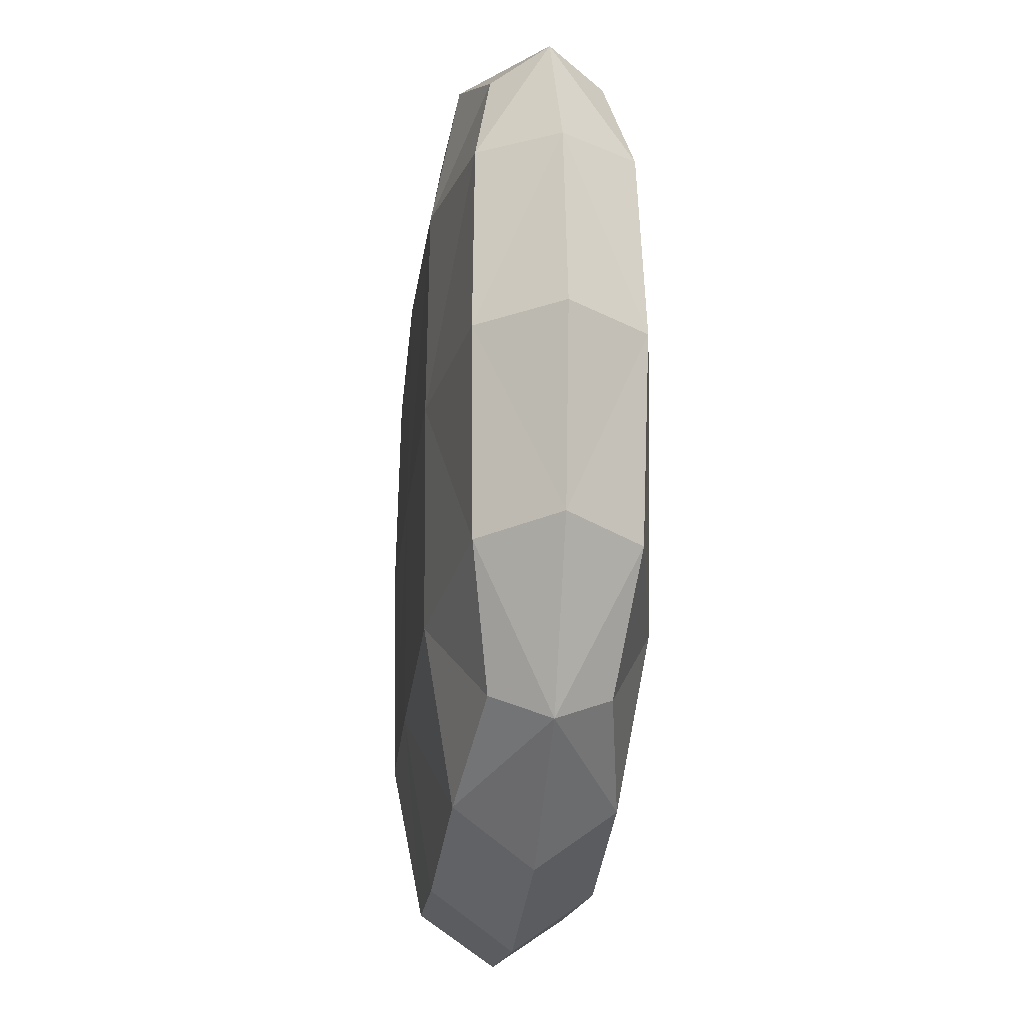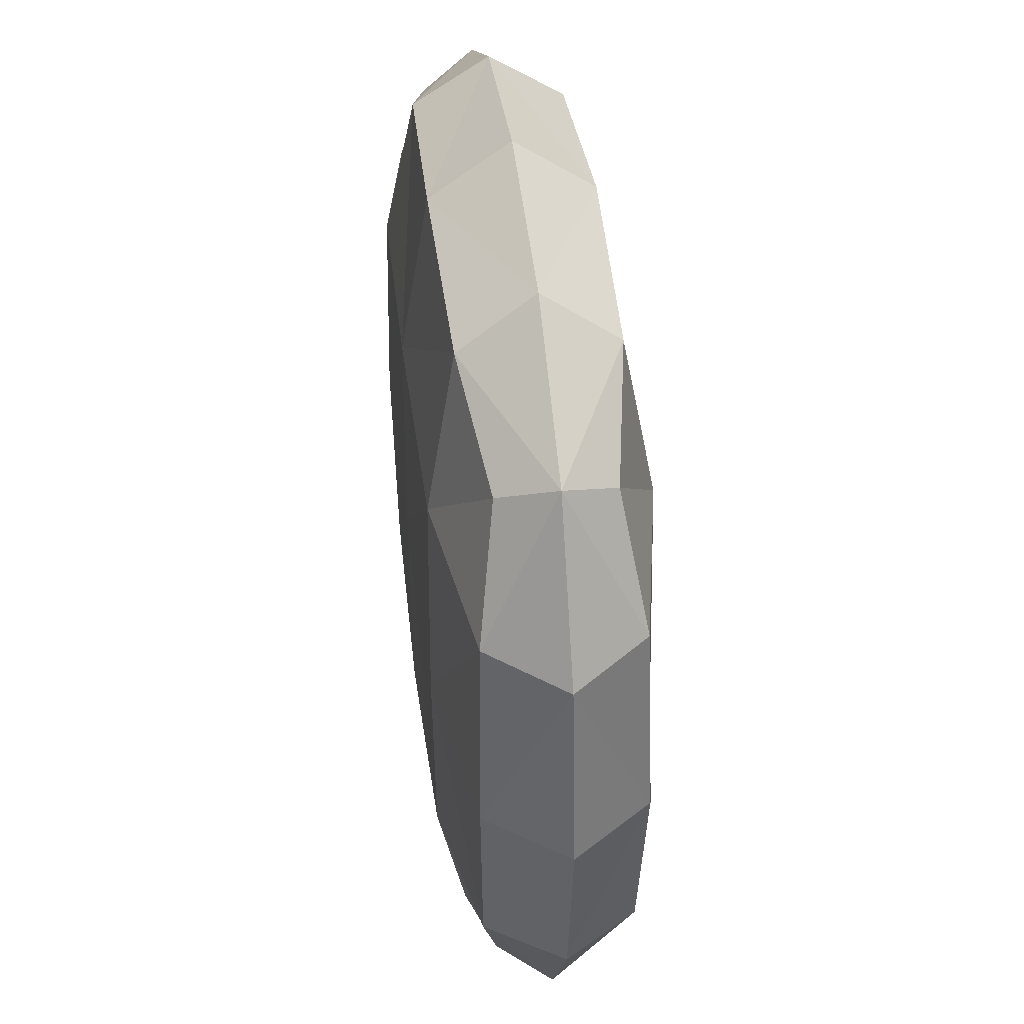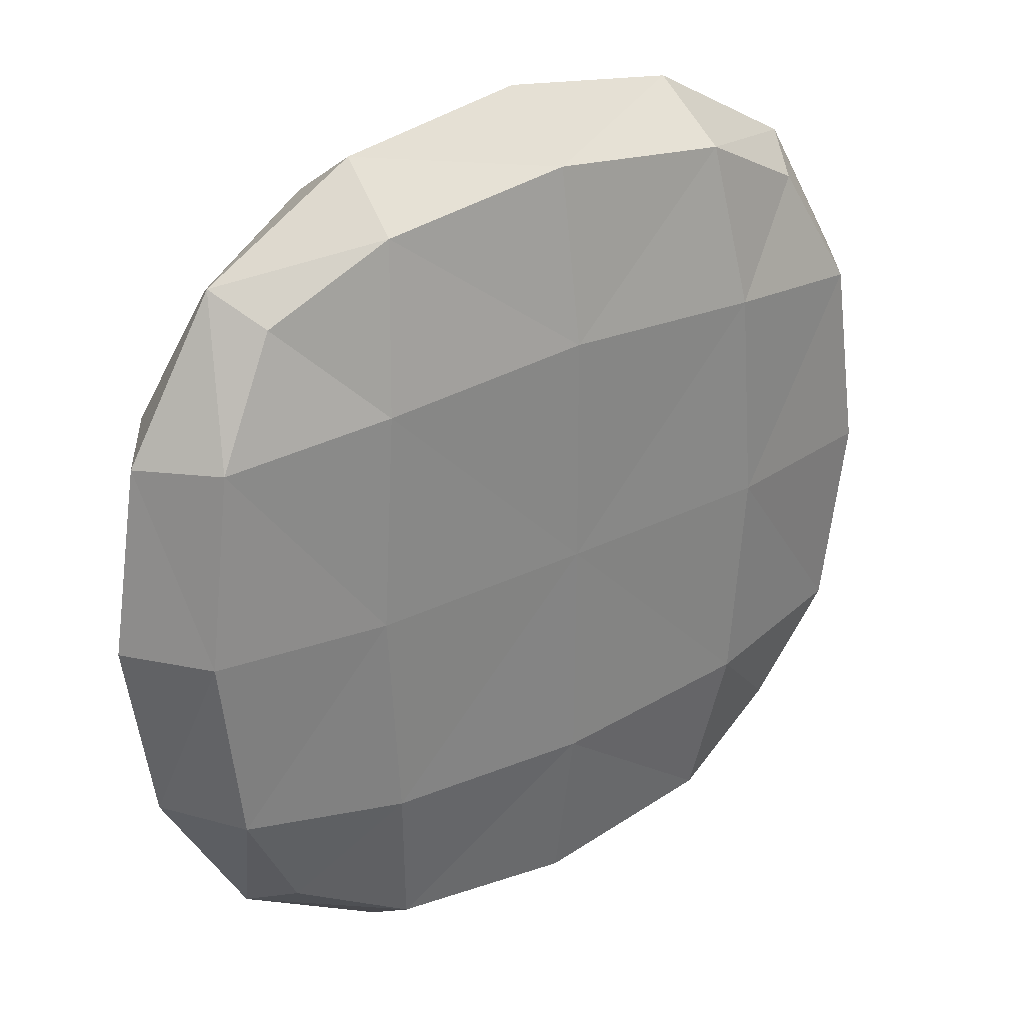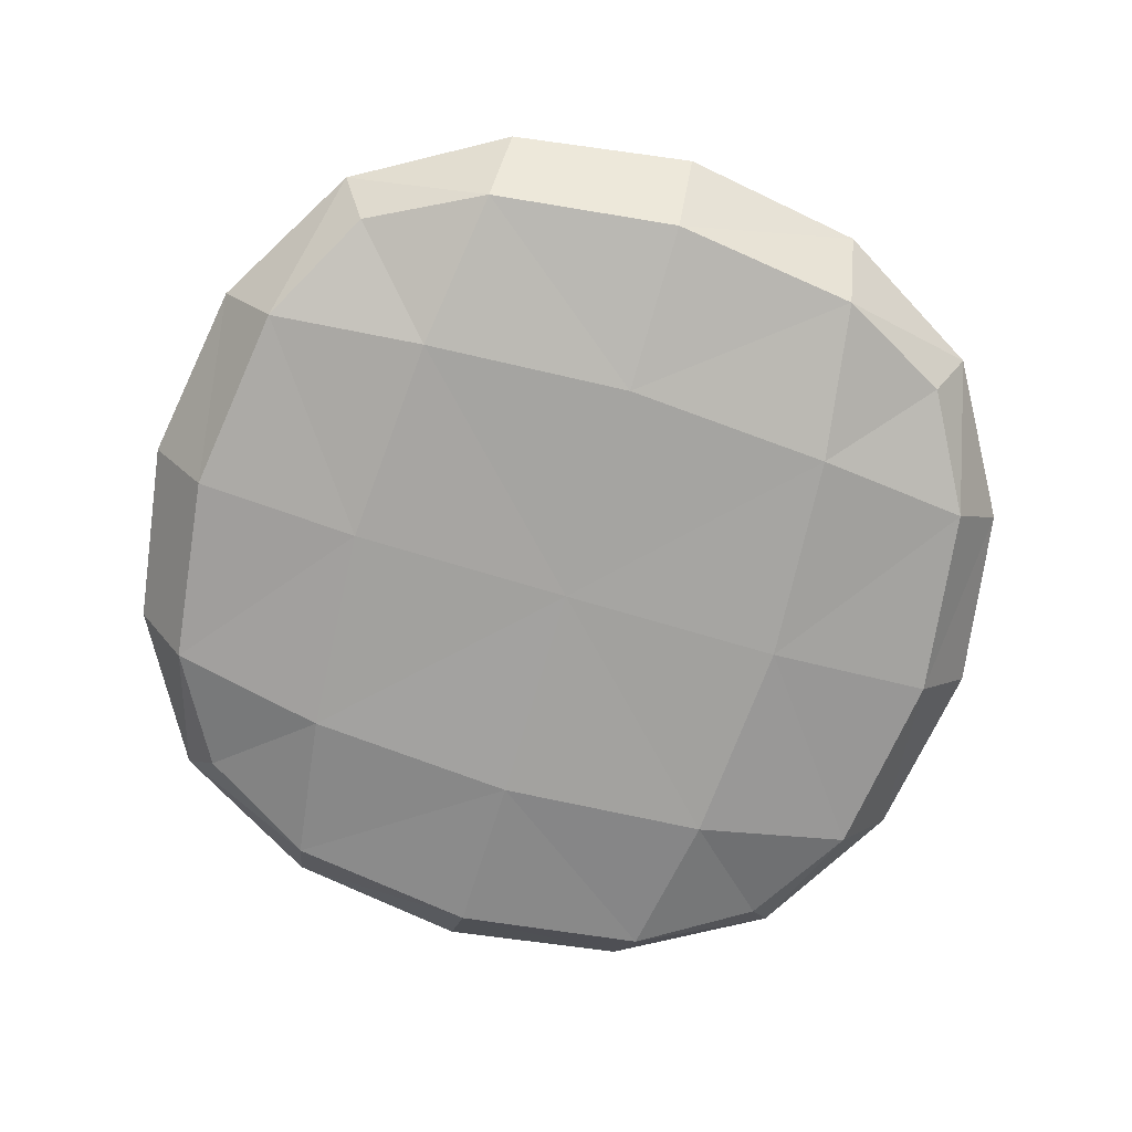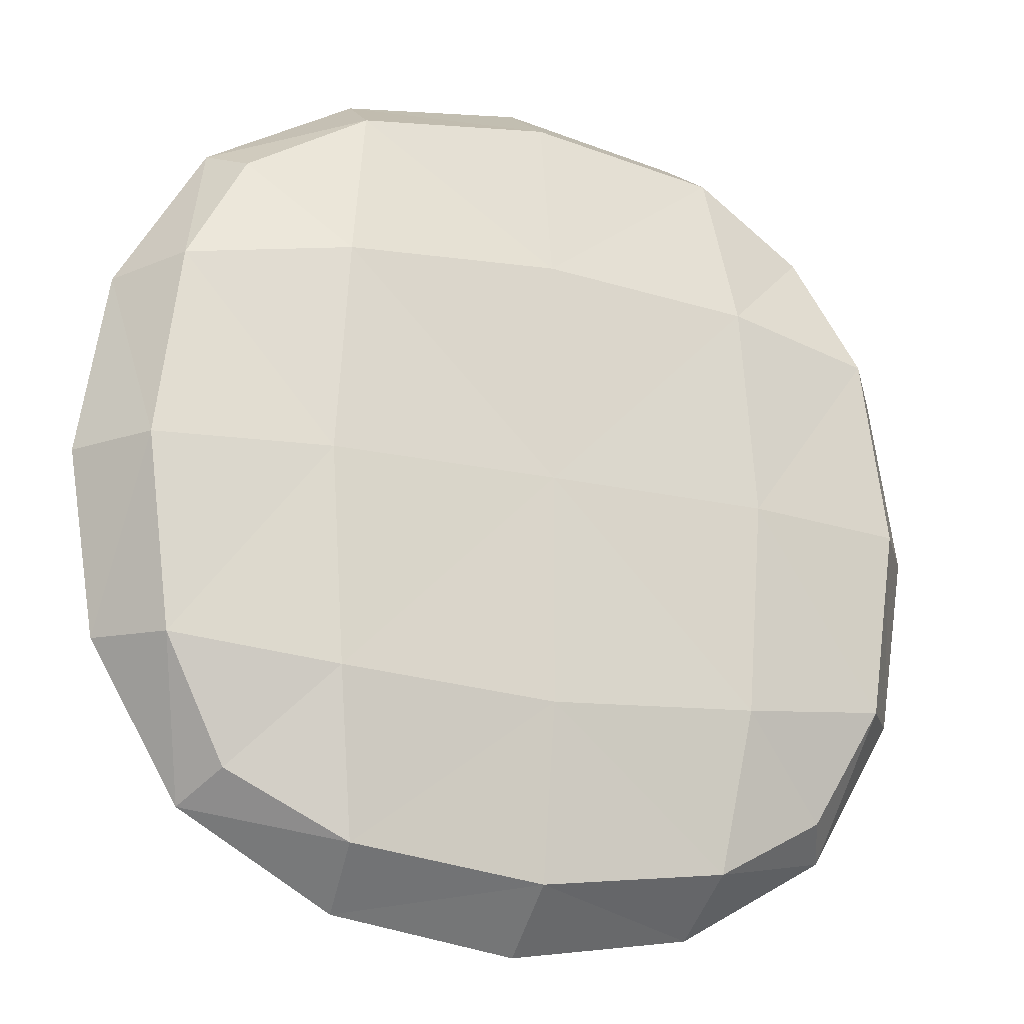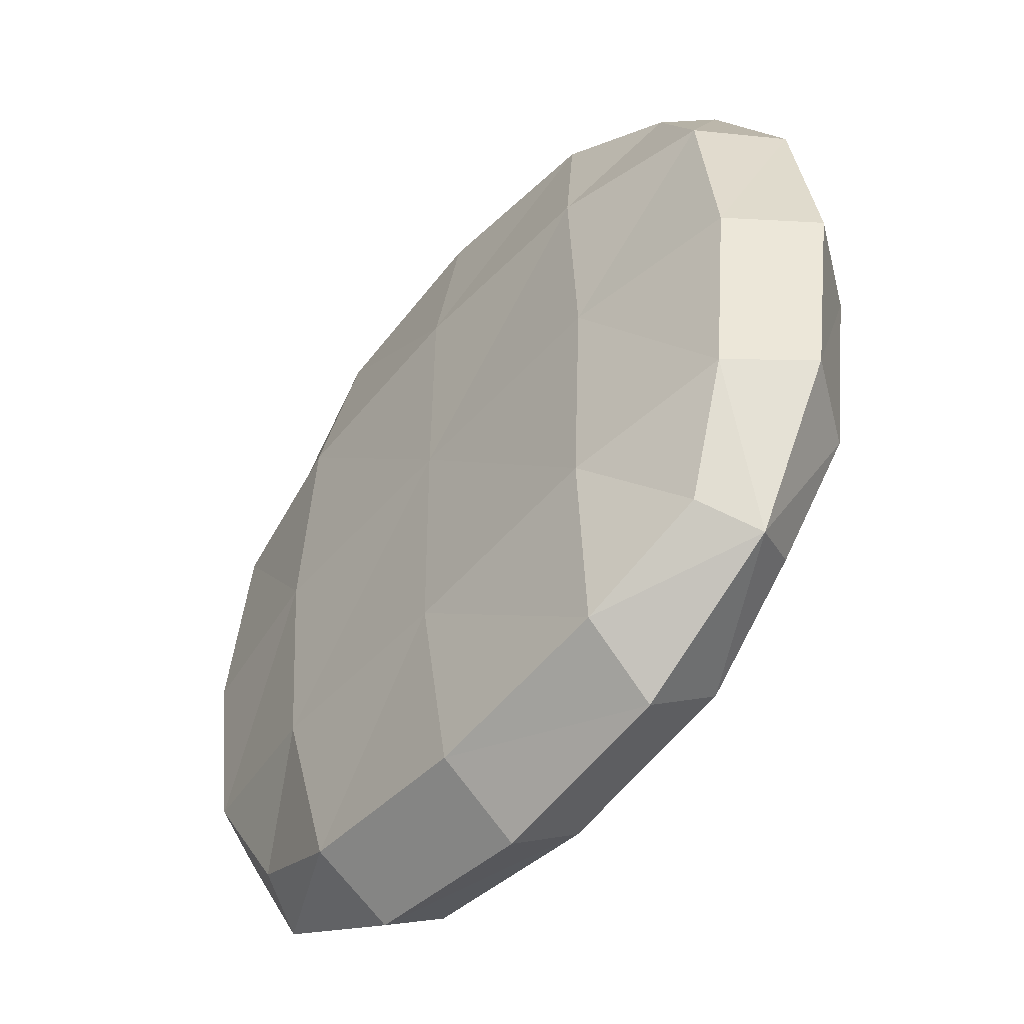
<metadata>
{"format":"obj","ext":"obj","renderer":"f3d","projection":"perspective","resolution":1024,"background":"white","views":[{"elev":-23.7,"azim":83.9,"up":"+Z"},{"elev":43.1,"azim":83.0,"up":"+Z"},{"elev":29.0,"azim":-36.9,"up":"+Z"},{"elev":-72.9,"azim":73.4,"up":"+Y"},{"elev":-19.9,"azim":157.4,"up":"+Z"},{"elev":-50.1,"azim":50.4,"up":"+Z"}]}
</metadata>
<code>
o BurgerPatty_Burned_Cube.045
v -0.6678 0 -0.2889
v 0.2889 0 -0.6678
v 0.6678 0 0.2889
v -0.2889 0 0.6678
v 0.3339 -0.1606 0.3339
v -0.3339 0.1606 0.3339
v 0.3339 0.1606 0.3339
v -0.3339 -0.1606 0.3339
v 0.2889 0 0.6678
v -0.2889 0 -0.6678
v -0.3339 -0.1606 -0.3339
v 0.3339 0.1606 -0.3339
v -0.3339 0.1606 -0.3339
v 0.3339 -0.1606 -0.3339
v 0.6678 0 -0.2889
v -0.6678 0 0.2889
v -0.5843 -0.1154 0.3002
v -0.5281 0 0.5281
v -0.5843 0.1154 -0.3002
v -0.5281 0 -0.5281
v -0.3002 -0.1154 -0.5843
v 0.3002 0.1154 -0.5843
v 0.5281 0 -0.5281
v 0.5843 -0.1154 -0.3002
v 0.5843 0.1154 0.3002
v 0.5281 0 0.5281
v 0.3002 -0.1154 0.5843
v -0.3002 0.1154 0.5843
v 0.3002 -0.1154 -0.5843
v -0.3002 0.1154 -0.5843
v -0.3002 -0.1154 0.5843
v 0.3002 0.1154 0.5843
v 0 0.1657 0.3564
v 0 -0.1657 0.3564
v 0 0 0.7127
v -0 0 -0.7127
v -0.5843 -0.1154 -0.3002
v -0.5843 0.1154 0.3002
v 0.5843 -0.1154 0.3002
v 0.5843 0.1154 -0.3002
v -0 0.1657 -0.3564
v -0 -0.1657 -0.3564
v -0.3564 -0.1657 0
v 0.3564 0.1657 -0
v -0.3564 0.1657 0
v 0.3564 -0.1657 -0
v 0.7127 0 -0
v -0.7127 0 0
v -0.4844 -0.08471 0.4844
v -0.4844 0.08471 0.4844
v -0.4844 -0.08471 -0.4844
v -0.4844 0.08471 -0.4844
v 0.4844 -0.08471 0.4844
v 0.4844 0.08471 0.4844
v 0.4844 -0.08471 -0.4844
v 0.4844 0.08471 -0.4844
v -0 -0.1217 -0.6236
v -0 0.1217 -0.6236
v 0 -0.1217 0.6236
v 0 0.1217 0.6236
v -0.6236 -0.1217 0
v -0.6236 0.1217 0
v 0.6236 -0.1217 -0
v 0.6236 0.1217 -0
v 0 0.1682 0
v 0 -0.1682 0
f 1 61 48
f 1 62 19
f 19 20 1
f 20 37 1
f 2 57 36
f 2 58 22
f 22 23 2
f 23 29 2
f 3 63 47
f 3 64 25
f 25 26 3
f 26 39 3
f 4 59 35
f 4 60 28
f 28 18 4
f 18 31 4
f 5 66 46
f 46 39 5
f 5 53 27
f 27 34 5
f 6 65 45
f 45 38 6
f 6 50 28
f 28 33 6
f 25 44 7
f 7 65 33
f 33 32 7
f 7 54 25
f 17 43 8
f 8 66 34
f 34 31 8
f 8 49 17
f 27 26 9
f 26 32 9
f 9 60 35
f 9 59 27
f 21 20 10
f 20 30 10
f 10 58 36
f 10 57 21
f 11 51 21
f 21 42 11
f 11 66 43
f 43 37 11
f 12 56 22
f 22 41 12
f 12 65 44
f 44 40 12
f 41 30 13
f 13 52 19
f 19 45 13
f 13 65 41
f 42 29 14
f 14 55 24
f 24 46 14
f 14 66 42
f 24 23 15
f 23 40 15
f 15 64 47
f 15 63 24
f 17 18 16
f 18 38 16
f 16 62 48
f 16 61 17
f 1 37 61
f 1 48 62
f 19 52 20
f 20 51 37
f 2 29 57
f 2 36 58
f 22 56 23
f 23 55 29
f 3 39 63
f 3 47 64
f 25 54 26
f 26 53 39
f 4 31 59
f 4 35 60
f 28 50 18
f 18 49 31
f 5 34 66
f 46 63 39
f 5 39 53
f 27 59 34
f 6 33 65
f 45 62 38
f 6 38 50
f 28 60 33
f 25 64 44
f 7 44 65
f 33 60 32
f 7 32 54
f 17 61 43
f 8 43 66
f 34 59 31
f 8 31 49
f 27 53 26
f 26 54 32
f 9 32 60
f 9 35 59
f 21 51 20
f 20 52 30
f 10 30 58
f 10 36 57
f 11 37 51
f 21 57 42
f 11 42 66
f 43 61 37
f 12 40 56
f 22 58 41
f 12 41 65
f 44 64 40
f 41 58 30
f 13 30 52
f 19 62 45
f 13 45 65
f 42 57 29
f 14 29 55
f 24 63 46
f 14 46 66
f 24 55 23
f 23 56 40
f 15 40 64
f 15 47 63
f 17 49 18
f 18 50 38
f 16 38 62
f 16 48 61

</code>
